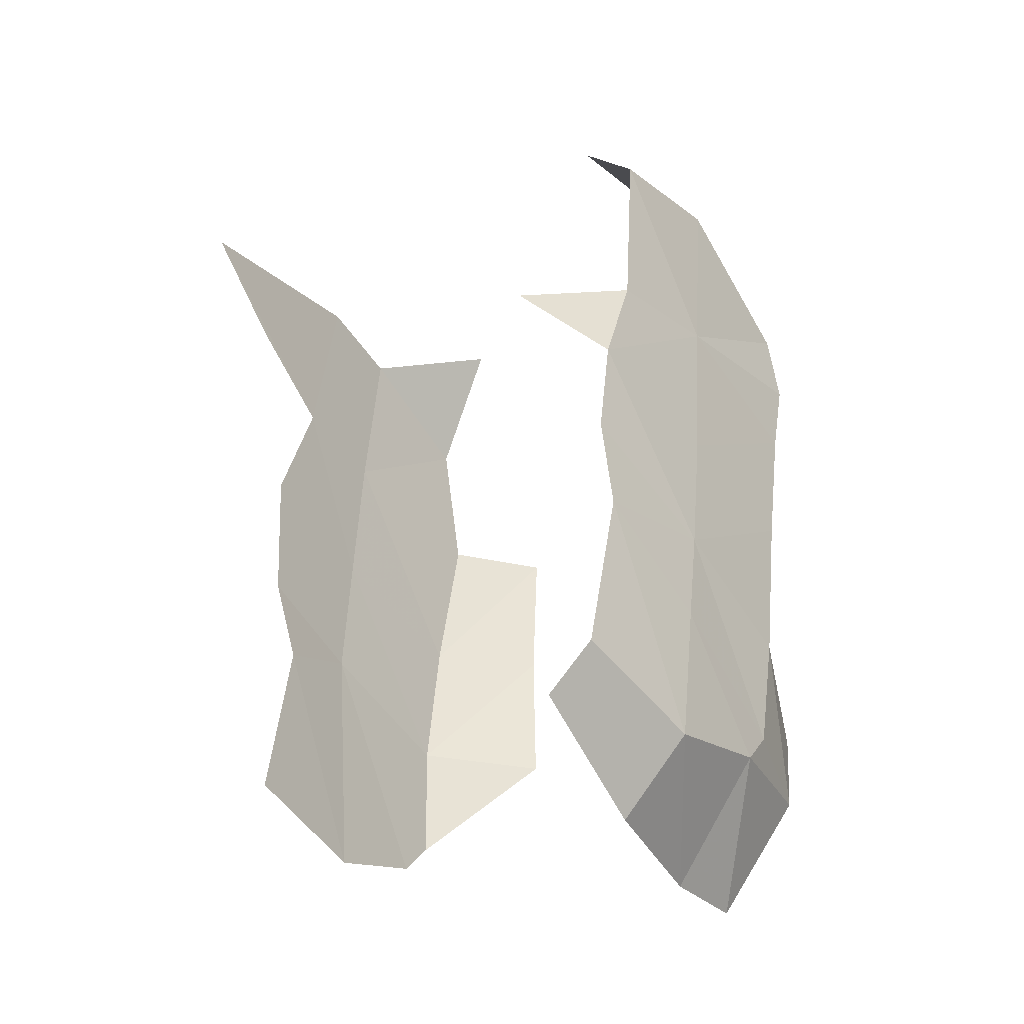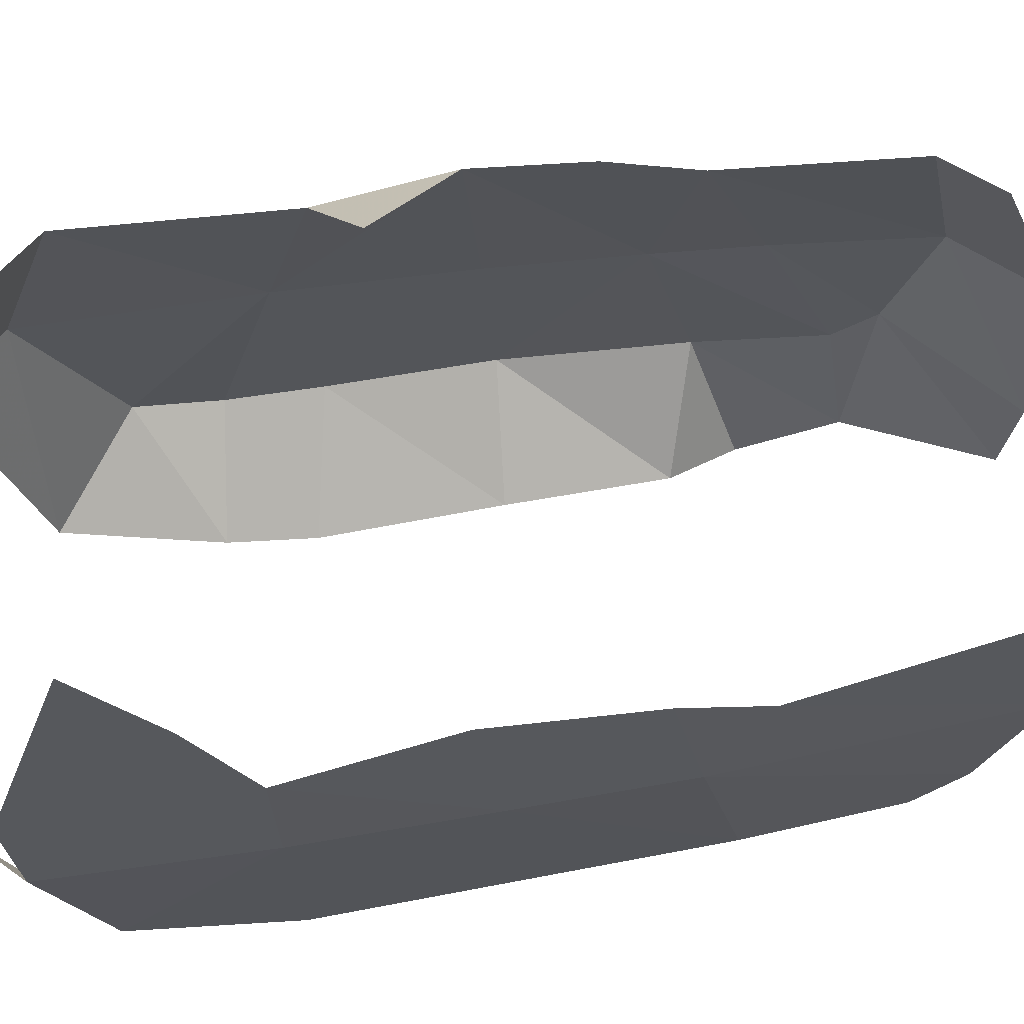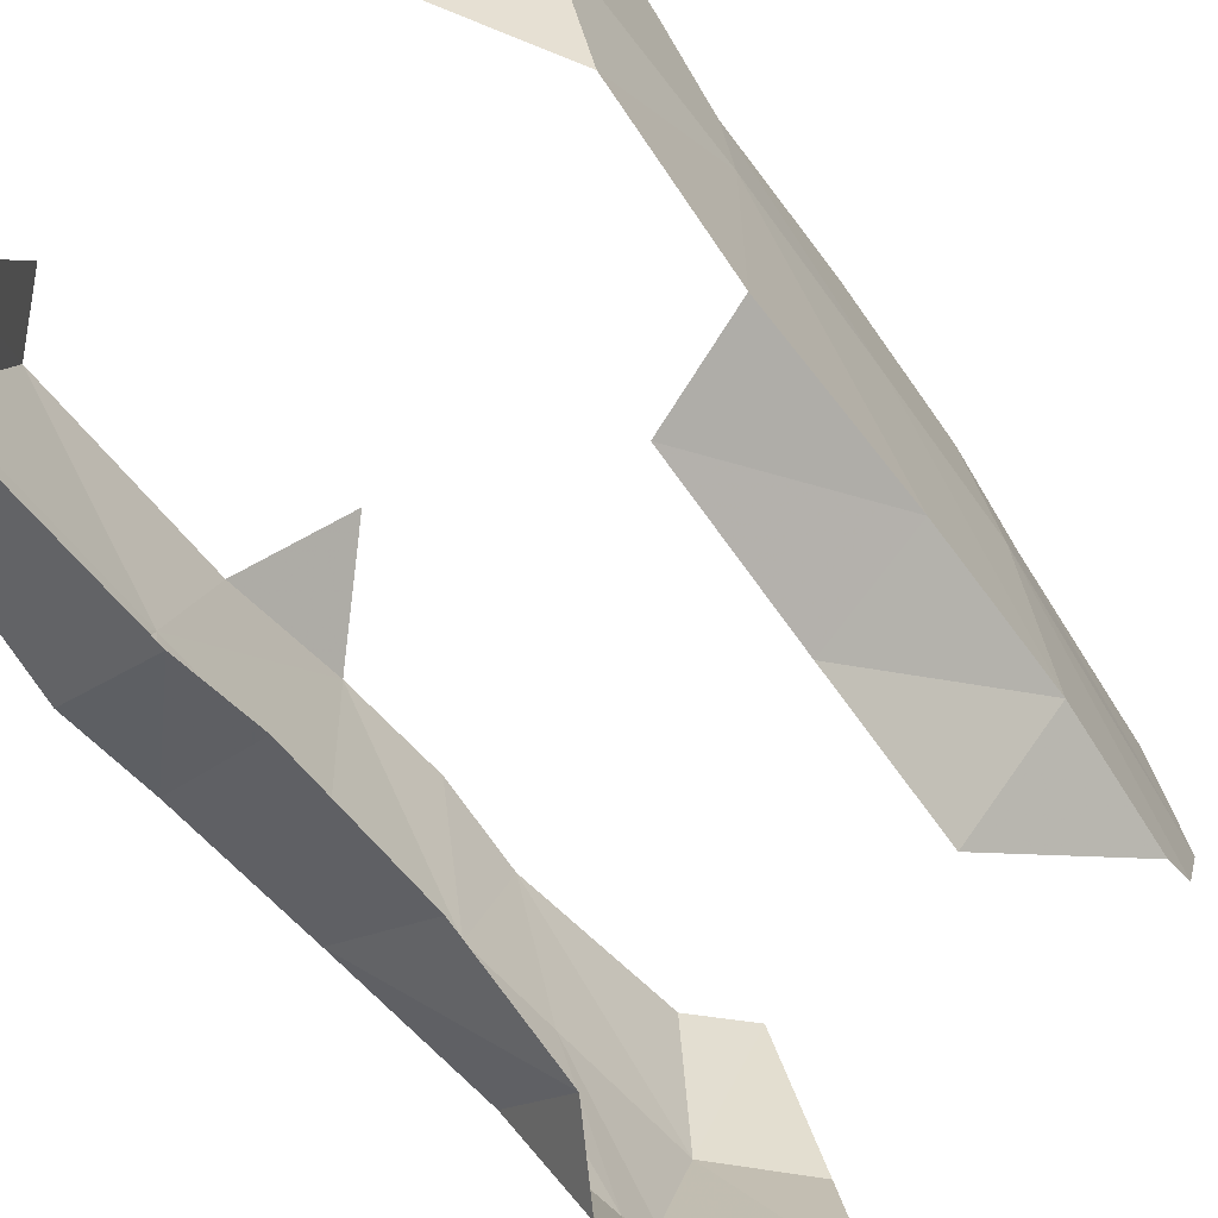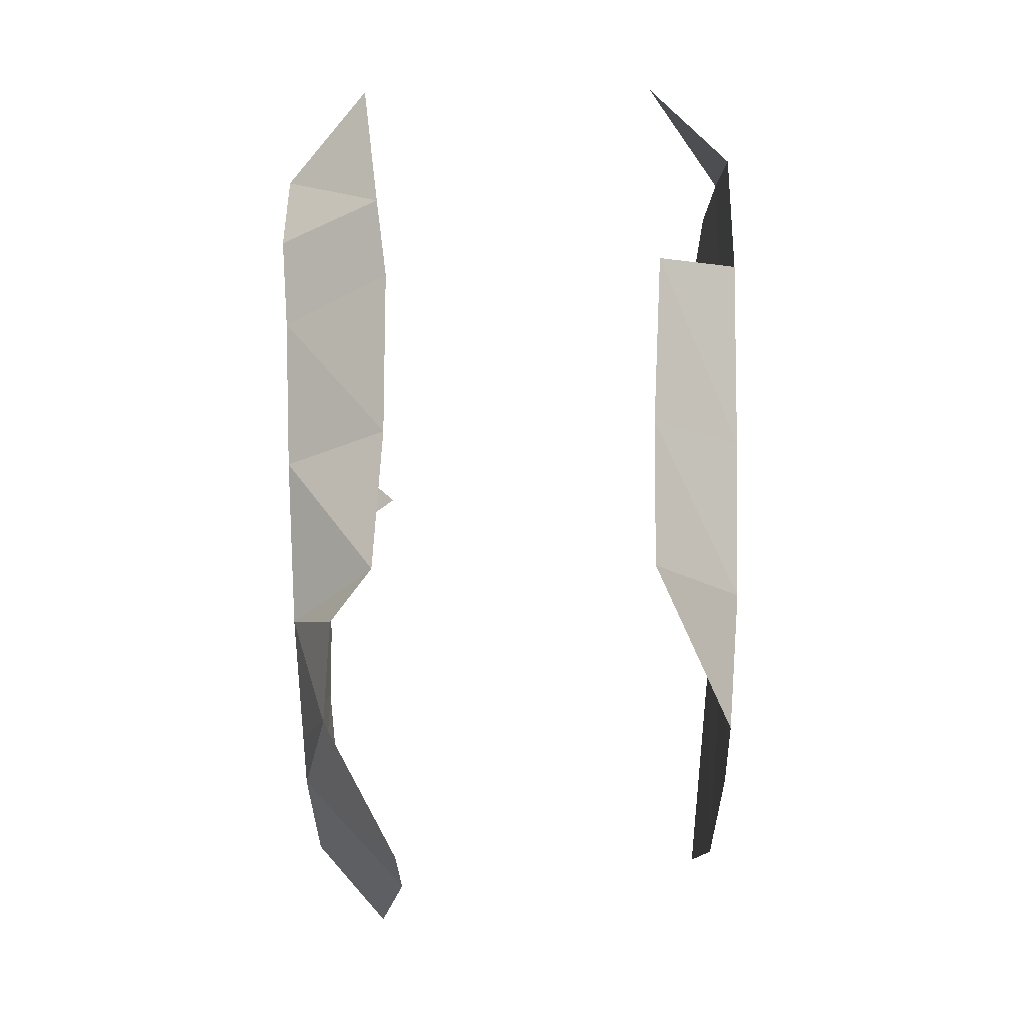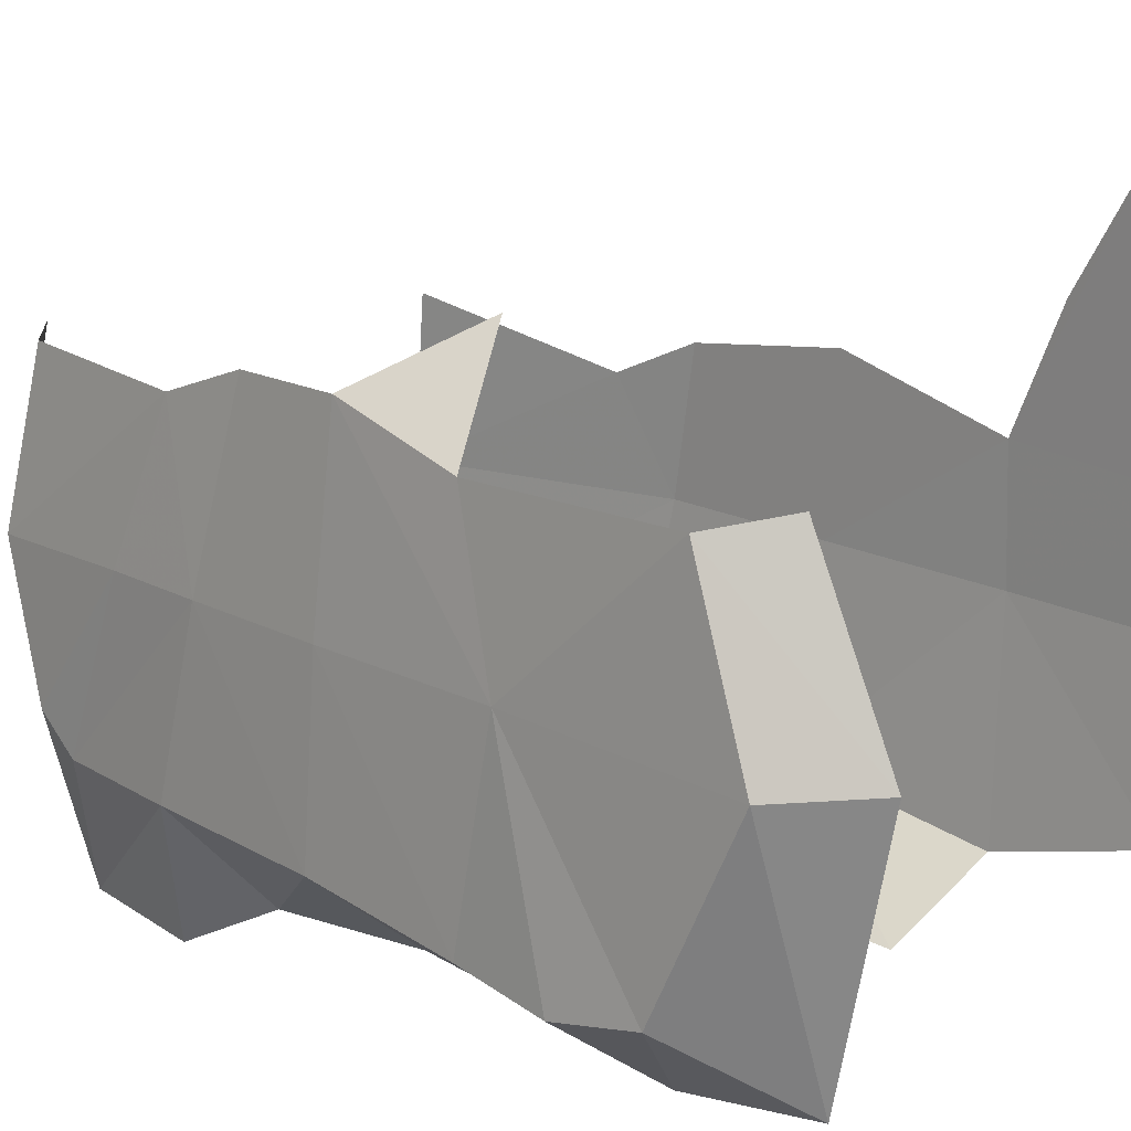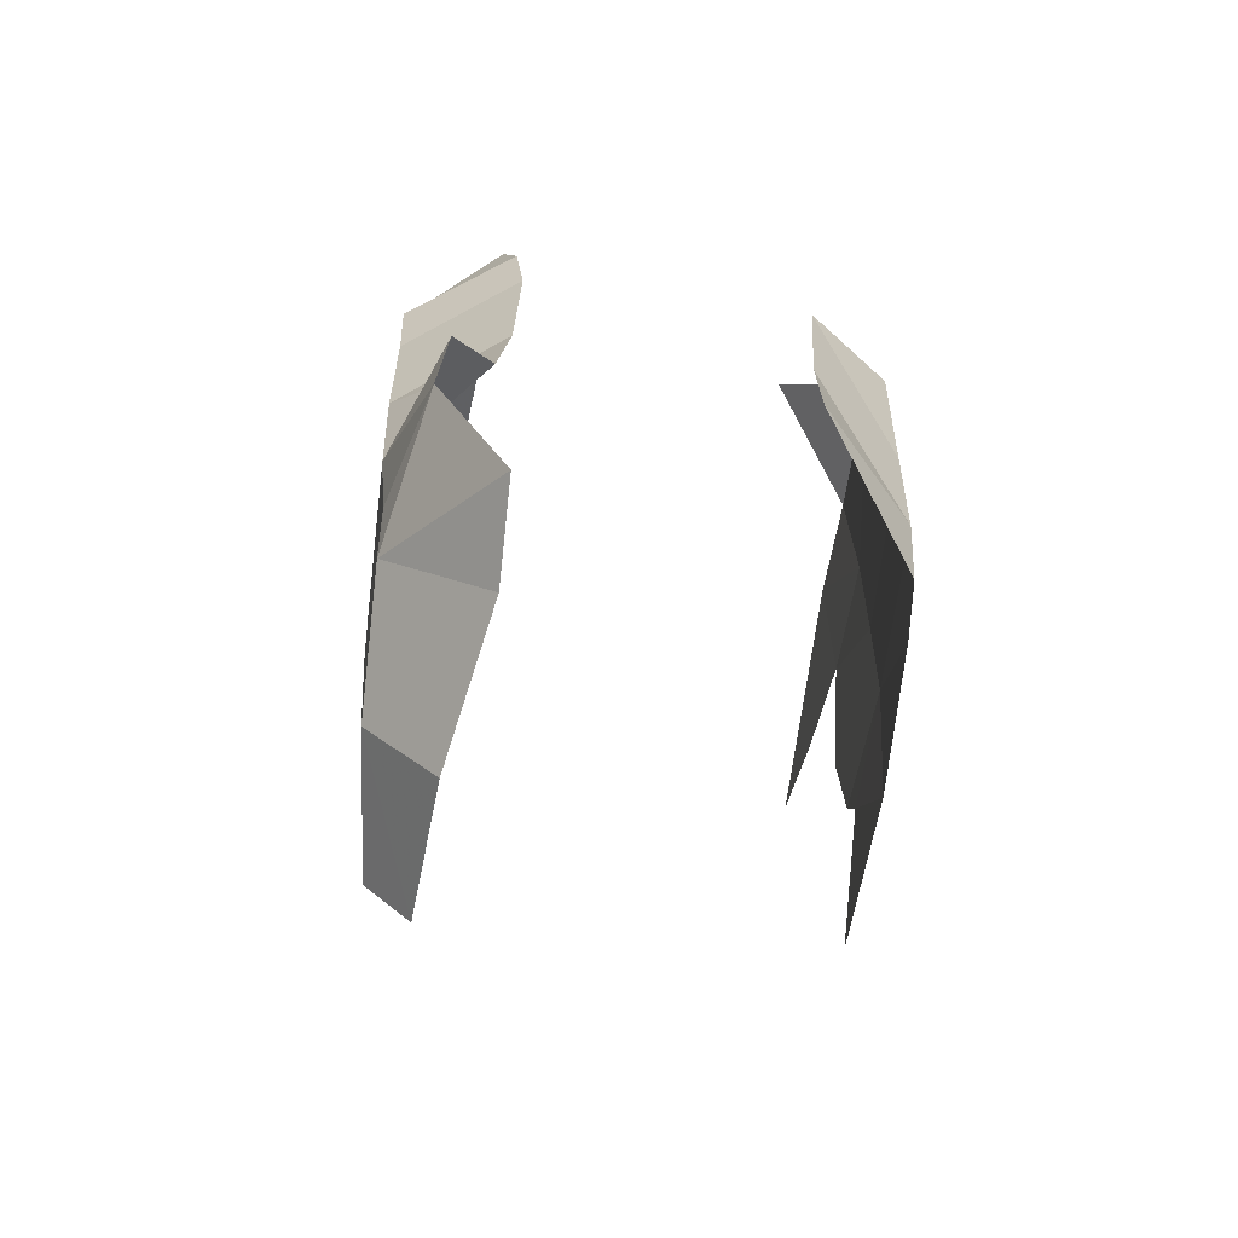
<metadata>
{"format":"obj","ext":"obj","renderer":"f3d","projection":"perspective","resolution":1024,"background":"white","views":[{"elev":-40.4,"azim":-145.0,"up":"+Z"},{"elev":64.6,"azim":83.0,"up":"+Y"},{"elev":-65.0,"azim":36.0,"up":"+Y"},{"elev":-20.8,"azim":0.5,"up":"+Z"},{"elev":11.2,"azim":-45.1,"up":"+Y"},{"elev":-73.4,"azim":-7.0,"up":"+Z"}]}
</metadata>
<code>
v 0.4682 -1.404 0.1697
v 0.2893 -1.596 0.1681
v 0.4458 -1.382 -0.1055
v 0.4867 -1.135 0.8778
v 0.478 -1.522 0.8646
v 0.4752 -1.45 0.4894
v 0.4798 -1.106 0.5417
v 0.4798 -1.106 0.5417
v 0.4752 -1.45 0.4894
v 0.4682 -1.404 0.1697
v 0.4721 -1.08 0.2451
v 0.478 -1.522 0.8646
v 0.3116 -1.642 0.8228
v 0.4752 -1.45 0.4894
v 0.4822 -1.169 1.263
v 0.3174 -1.392 1.386
v 0.4803 -1.461 1.156
v 0.4224 -1.075 -0.2947
v 0.4721 -1.08 0.2451
v 0.4377 -1.303 -0.1945
v 0.4721 -1.08 0.2451
v 0.4682 -1.404 0.1697
v 0.4458 -1.382 -0.1055
v 0.4377 -1.303 -0.1945
v 0.4726 -0.9132 0.8853
v 0.4867 -1.135 0.8778
v 0.4798 -1.106 0.5417
v 0.4596 -0.8115 0.5871
v 0.4867 -1.135 0.8778
v 0.4726 -0.9132 0.8853
v 0.4687 -0.9699 1.282
v 0.4822 -1.169 1.263
v 0.4726 -0.9132 0.8853
v 0.4567 -0.7054 0.9916
v 0.4404 -0.5061 1.129
v 0.4687 -0.9699 1.282
v 0.4822 -1.169 1.263
v 0.4803 -1.461 1.156
v 0.4867 -1.135 0.8778
v 0.4803 -1.461 1.156
v 0.478 -1.522 0.8646
v 0.4867 -1.135 0.8778
v 0.4596 -0.8115 0.5871
v 0.4798 -1.106 0.5417
v 0.4721 -1.08 0.2451
v 0.4553 -0.8289 0.3007
v 0.2893 -1.596 0.1681
v 0.4682 -1.404 0.1697
v 0.2946 -1.598 0.4763
v 0.4553 -0.8289 0.3007
v 0.4721 -1.08 0.2451
v 0.4468 -0.8889 0.1434
v 0.4721 -1.08 0.2451
v 0.4224 -1.075 -0.2947
v 0.4468 -0.8889 0.1434
v 0.4224 -1.075 -0.2947
v 0.4061 -0.7932 -0.2567
v 0.4468 -0.8889 0.1434
v 0.4682 -1.404 0.1697
v 0.4752 -1.45 0.4894
v 0.2946 -1.598 0.4763
v 0.2946 -1.598 0.4763
v 0.4752 -1.45 0.4894
v 0.3116 -1.642 0.8228
v -0.2536 -1.597 0.4561
v -0.4612 -1.449 0.445
v -0.2706 -1.598 0.1621
v -0.4612 -1.449 0.445
v -0.4397 -1.421 0.1101
v -0.2706 -1.598 0.1621
v -0.4444 -1.111 0.1978
v -0.4274 -0.7856 0.2884
v -0.4203 -0.8336 0.1197
v -0.43 -1.099 0.0043
v -0.3088 -1.626 1.233
v -0.4765 -1.506 1.081
v -0.2736 -1.668 0.9461
v -0.4765 -1.506 1.081
v -0.3088 -1.626 1.233
v -0.4767 -1.191 1.249
v -0.4767 -1.191 1.249
v -0.3088 -1.626 1.233
v -0.3549 -1.182 1.372
v -0.2736 -1.668 0.9461
v -0.4765 -1.506 1.081
v -0.4831 -1.529 0.9218
v -0.4767 -1.191 1.249
v -0.4702 -0.8889 1.146
v -0.4705 -1.151 0.8159
v -0.2529 -1.646 0.7853
v -0.4717 -1.498 0.7448
v -0.2536 -1.597 0.4561
v -0.4612 -1.449 0.445
v -0.2536 -1.597 0.4561
v -0.4717 -1.498 0.7448
v -0.2736 -1.668 0.9461
v -0.4831 -1.529 0.9218
v -0.4717 -1.498 0.7448
v -0.2529 -1.646 0.7853
v -0.3549 -1.182 1.372
v -0.37 -0.8643 1.24
v -0.4702 -0.8889 1.146
v -0.4767 -1.191 1.249
v -0.4045 -1.088 -0.2851
v -0.3813 -0.797 -0.2257
v -0.293 -0.7839 -0.3235
v -0.2692 -1.075 -0.4364
v -0.4538 -0.8743 0.7387
v -0.2959 -0.6897 0.6579
v -0.4456 -0.7958 0.4967
v -0.43 -1.099 0.0043
v -0.4203 -0.8336 0.1197
v -0.4045 -1.088 -0.2851
v -0.3813 -0.797 -0.2257
v -0.4045 -1.088 -0.2851
v -0.4203 -0.8336 0.1197
v -0.3424 -1.661 0.03195
v -0.4397 -1.421 0.1101
v -0.353 -1.617 -0.1534
v -0.4397 -1.421 0.1101
v -0.4145 -1.402 -0.1273
v -0.353 -1.617 -0.1534
v -0.2692 -1.075 -0.4364
v -0.2122 -1.371 -0.4214
v -0.4045 -1.088 -0.2851
v -0.4113 -1.34 -0.2049
v -0.4045 -1.088 -0.2851
v -0.2122 -1.371 -0.4214
v -0.4045 -1.088 -0.2851
v -0.4113 -1.34 -0.2049
v -0.43 -1.099 0.0043
v -0.4145 -1.402 -0.1273
v -0.43 -1.099 0.0043
v -0.4113 -1.34 -0.2049
v -0.43 -1.099 0.0043
v -0.4145 -1.402 -0.1273
v -0.4444 -1.111 0.1978
v -0.4145 -1.402 -0.1273
v -0.4397 -1.421 0.1101
v -0.4444 -1.111 0.1978
v -0.4767 -1.191 1.249
v -0.4705 -1.151 0.8159
v -0.4765 -1.506 1.081
v -0.4765 -1.506 1.081
v -0.4705 -1.151 0.8159
v -0.4831 -1.529 0.9218
v -0.4456 -0.7958 0.4967
v -0.4598 -1.129 0.4682
v -0.4705 -1.151 0.8159
v -0.4538 -0.8743 0.7387
v -0.4831 -1.529 0.9218
v -0.4705 -1.151 0.8159
v -0.4717 -1.498 0.7448
v -0.4717 -1.498 0.7448
v -0.4705 -1.151 0.8159
v -0.4598 -1.129 0.4682
v -0.4612 -1.449 0.445
v -0.4274 -0.7856 0.2884
v -0.4444 -1.111 0.1978
v -0.4456 -0.7958 0.4967
v -0.4456 -0.7958 0.4967
v -0.4444 -1.111 0.1978
v -0.4598 -1.129 0.4682
v -0.4444 -1.111 0.1978
v -0.4397 -1.421 0.1101
v -0.4612 -1.449 0.445
v -0.4598 -1.129 0.4682
v -0.3424 -1.661 0.03195
v -0.2706 -1.598 0.1621
v -0.4397 -1.421 0.1101
v -0.2152 -1.553 -0.3999
v -0.4113 -1.34 -0.2049
v -0.2122 -1.371 -0.4214
v -0.4702 -0.8889 1.146
v -0.4538 -0.8743 0.7387
v -0.4705 -1.151 0.8159
v -0.4145 -1.402 -0.1273
v -0.4113 -1.34 -0.2049
v -0.353 -1.617 -0.1534
v -0.353 -1.617 -0.1534
v -0.4113 -1.34 -0.2049
v -0.2152 -1.553 -0.3999
g mesh6833654
f 1 2 3
f 4 5 6
f 6 7 4
f 8 9 10
f 10 11 8
f 12 13 14
f 15 16 17
f 18 19 20
f 21 22 23
f 23 24 21
f 25 26 27
f 27 28 25
f 29 30 31
f 31 32 29
f 33 34 35
f 35 36 33
f 37 38 39
f 40 41 42
f 43 44 45
f 45 46 43
f 47 48 49
f 50 51 52
f 53 54 55
f 56 57 58
f 59 60 61
f 62 63 64
g mesh6833655
f 65 66 67
f 68 69 70
f 71 72 73
f 73 74 71
f 75 76 77
f 78 79 80
f 81 82 83
f 84 85 86
f 87 88 89
f 90 91 92
f 93 94 95
f 96 97 98
f 98 99 96
f 100 101 102
f 102 103 100
f 104 105 106
f 106 107 104
f 108 109 110
f 111 112 113
f 114 115 116
f 117 118 119
f 120 121 122
f 123 124 125
f 126 127 128
f 129 130 131
f 132 133 134
f 135 136 137
f 138 139 140
f 141 142 143
f 144 145 146
f 147 148 149
f 149 150 147
f 151 152 153
f 154 155 156
f 156 157 154
f 158 159 160
f 161 162 163
f 164 165 166
f 166 167 164
f 168 169 170
f 171 172 173
f 174 175 176
f 177 178 179
f 180 181 182

</code>
